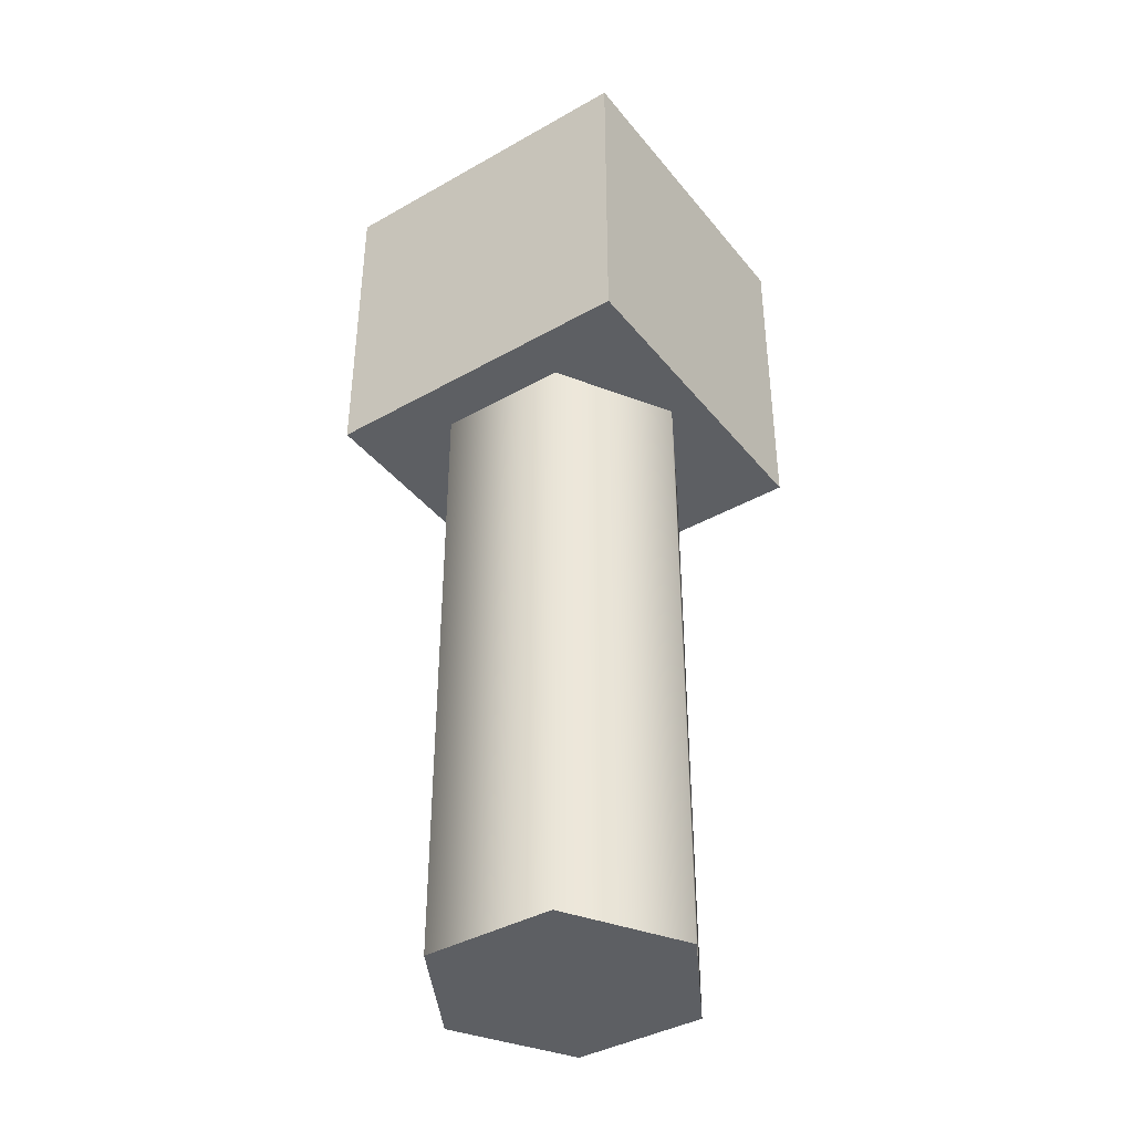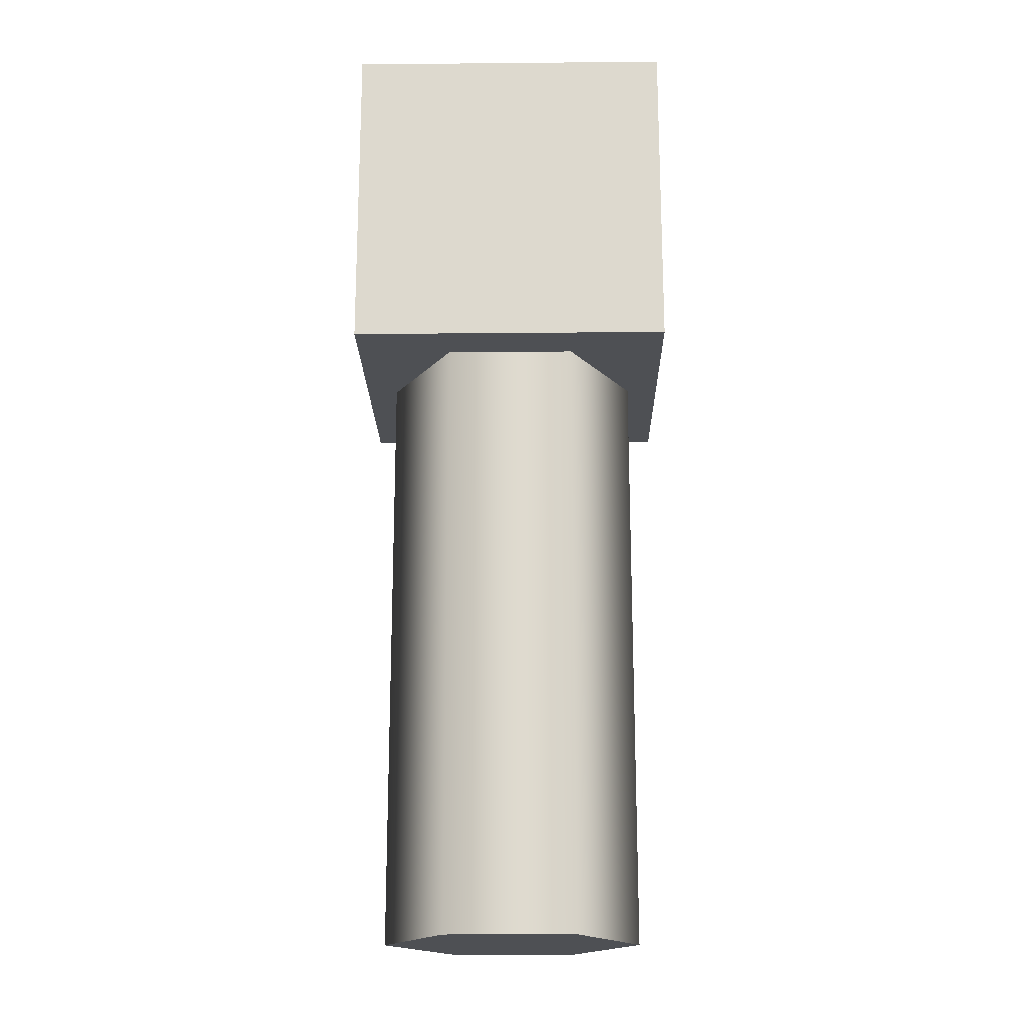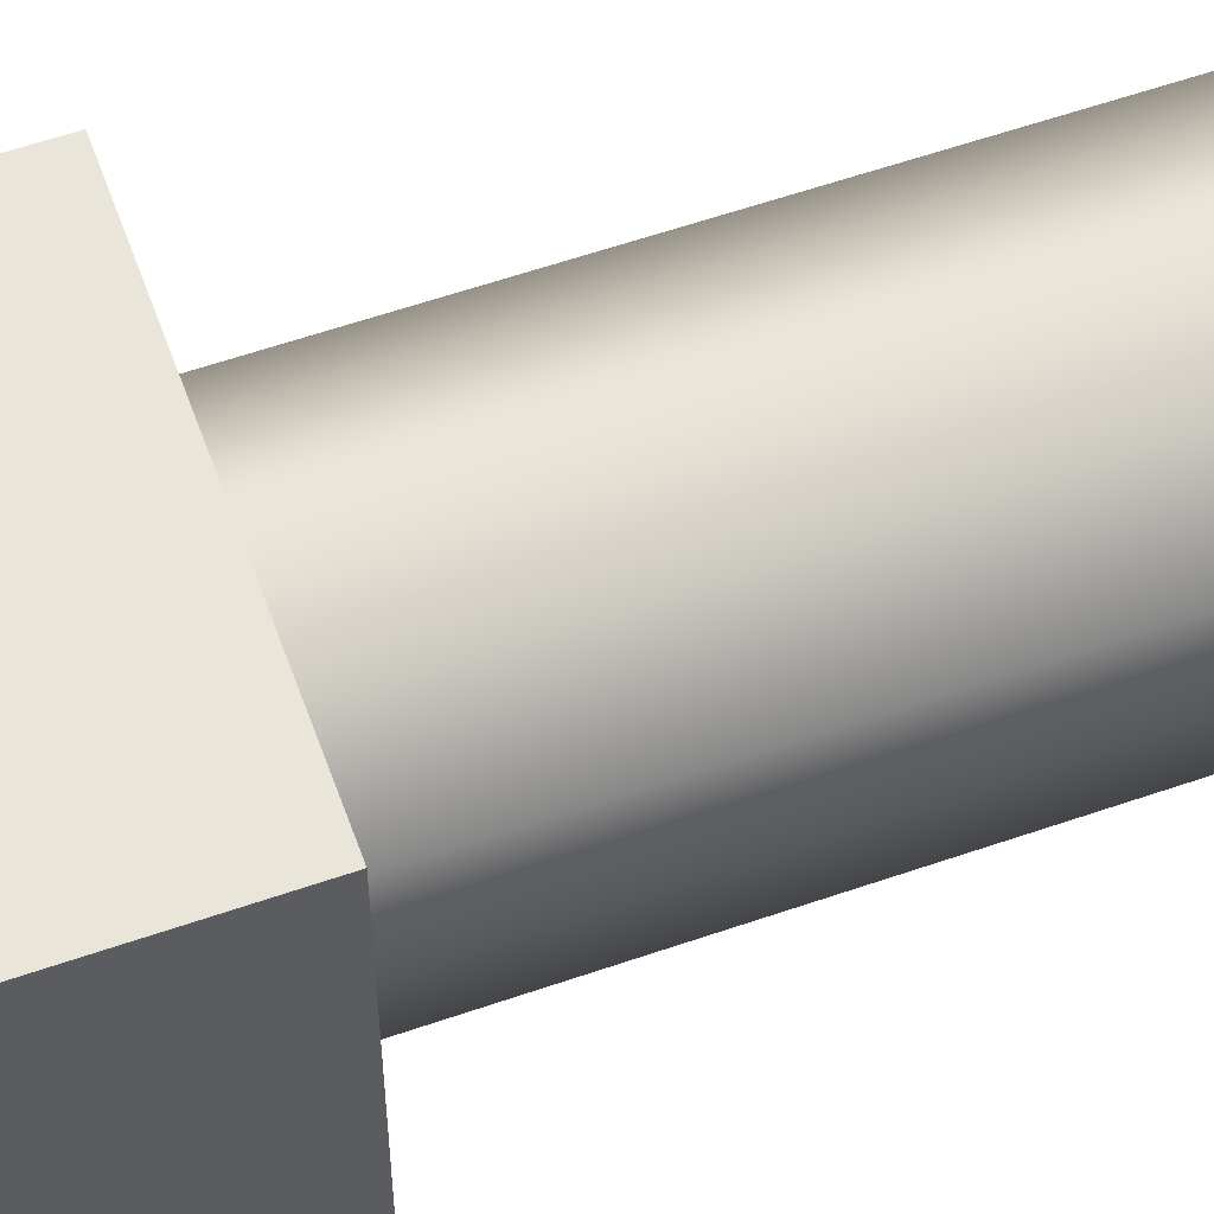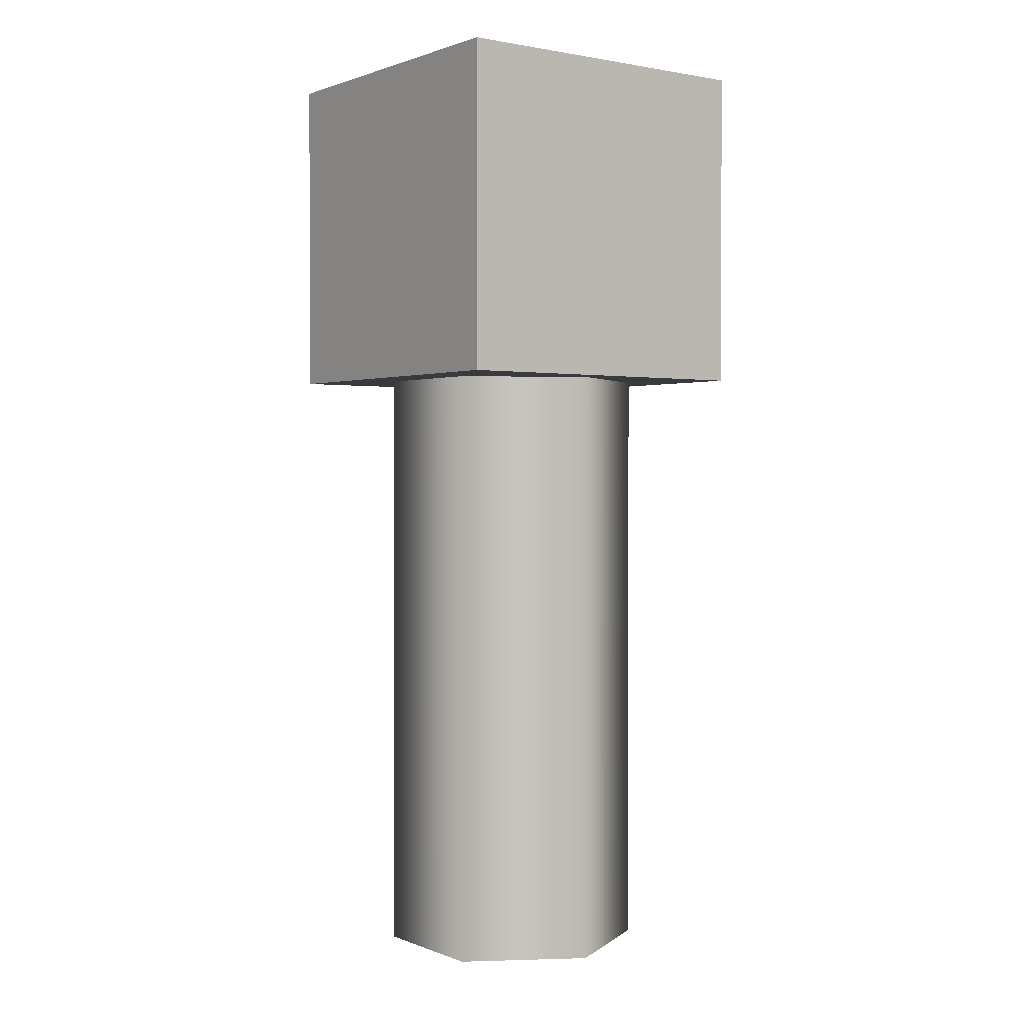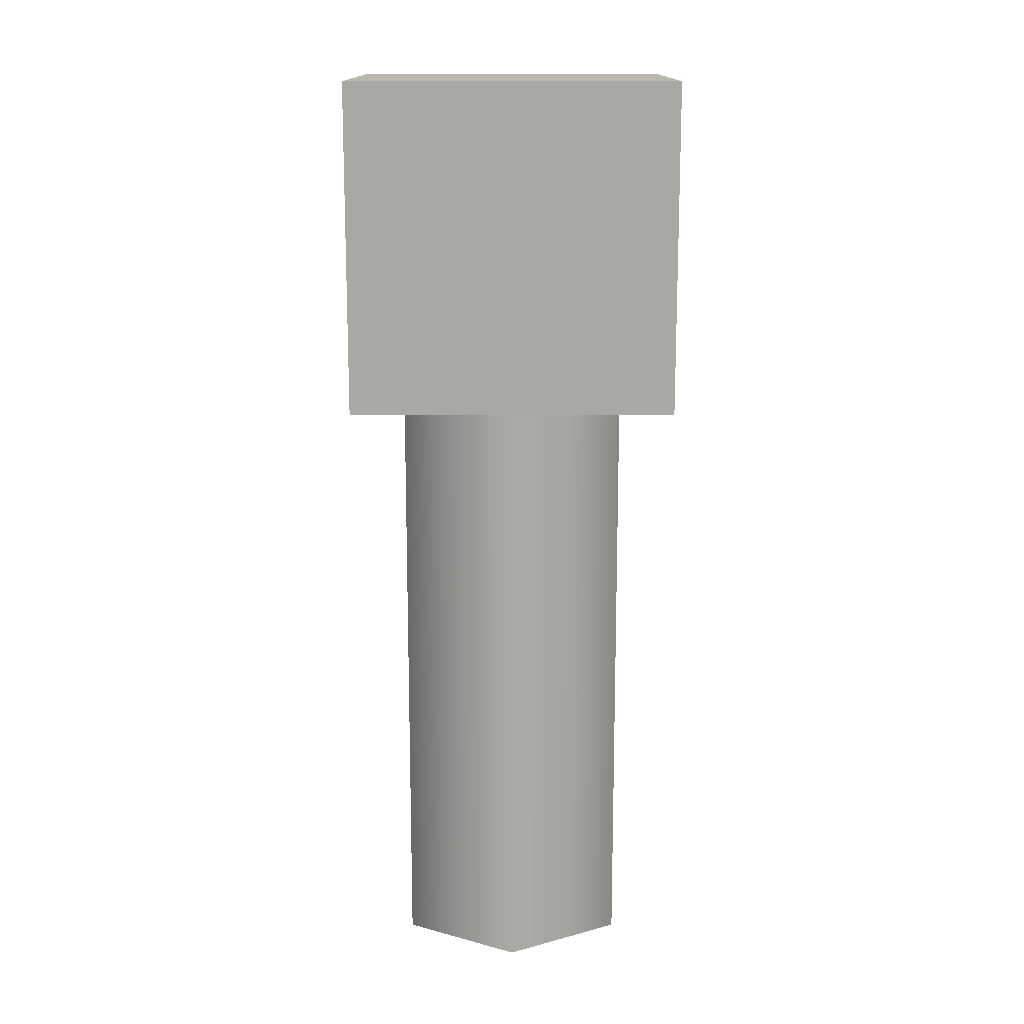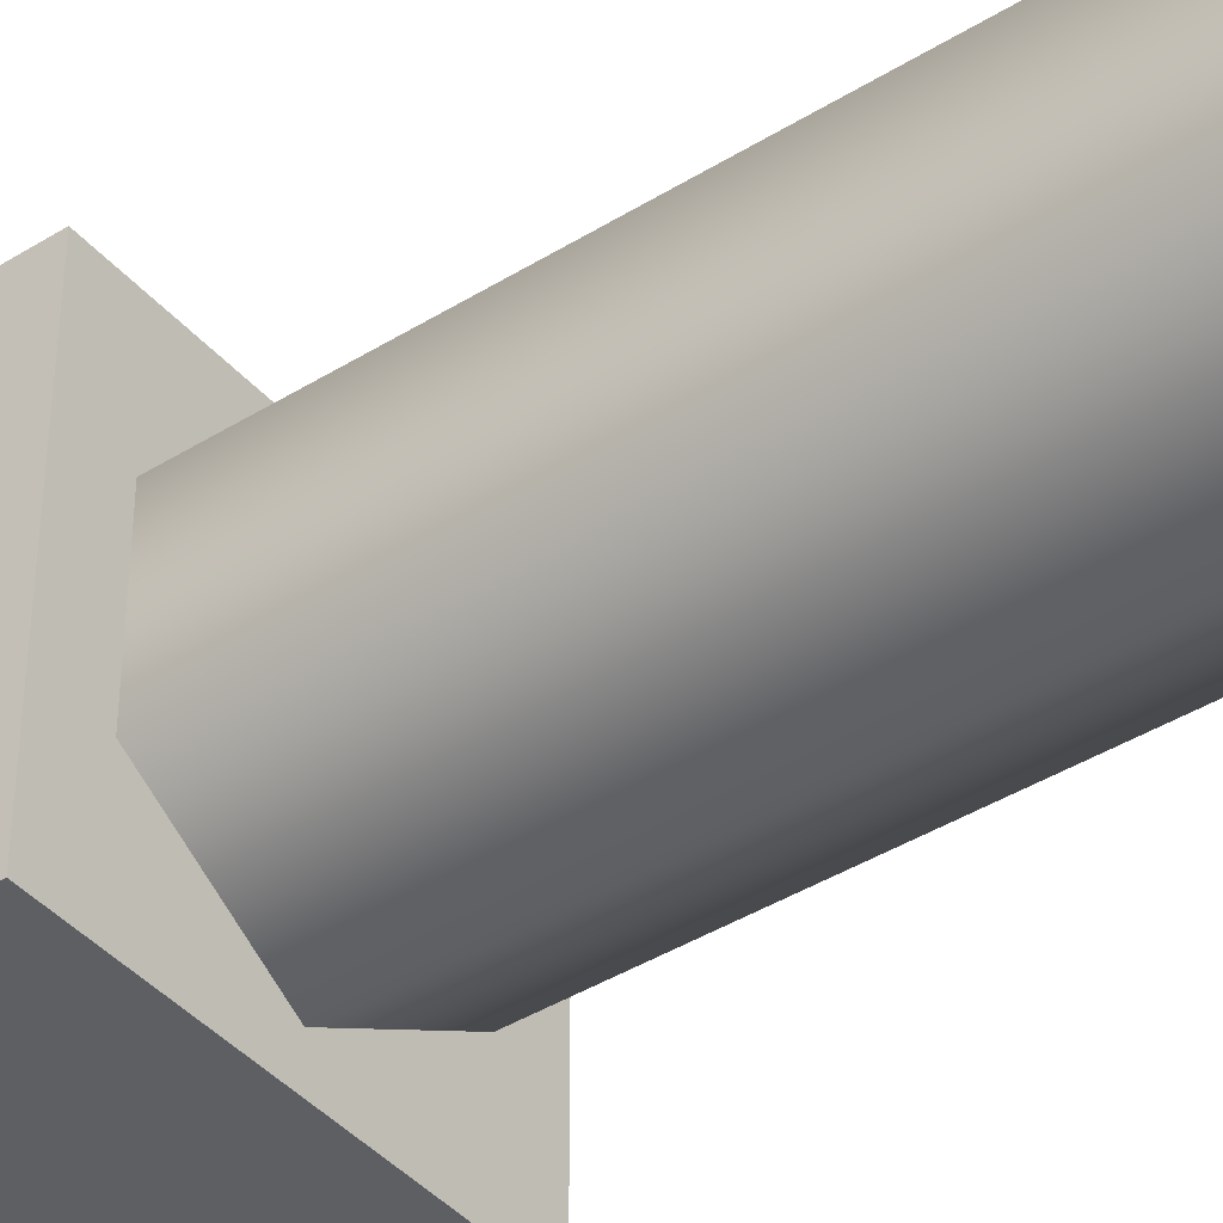
<metadata>
{"format":"obj","ext":"obj","renderer":"f3d","projection":"perspective","resolution":1024,"background":"white","views":[{"elev":-40.0,"azim":-55.1,"up":"+Y"},{"elev":-18.5,"azim":-89.0,"up":"+Y"},{"elev":58.6,"azim":-109.7,"up":"+Z"},{"elev":1.0,"azim":143.6,"up":"+Y"},{"elev":14.8,"azim":-0.0,"up":"+Y"},{"elev":-41.3,"azim":-53.0,"up":"+Z"}]}
</metadata>
<code>
o Cylinder
v 0 -0.008323 -0.4
v 0 1.992 -0.4
v 0.3464 -0.008323 -0.2
v 0.3464 1.992 -0.2
v 0.3464 -0.008323 0.2
v 0.3464 1.992 0.2
v -0 -0.008323 0.4
v -0 1.992 0.4
v -0.3464 -0.008323 0.2
v -0.3464 1.992 0.2
v -0.3464 -0.008323 -0.2
v -0.3464 1.992 -0.2
v -0.4976 1.865 0.4976
v -0.4976 1.865 -0.4976
v 0.4976 1.865 -0.4976
v 0.4976 1.865 0.4976
v -0.4976 2.86 0.4976
v -0.4976 2.86 -0.4976
v 0.4976 2.86 -0.4976
v 0.4976 2.86 0.4976
f 4 2 12
f 1 3 11
f 17 18 13
f 18 19 14
f 19 20 15
f 20 17 16
f 13 14 16
f 20 19 17
f 6 4 12
f 8 6 10
f 6 12 10
f 3 5 11
f 5 7 11
f 7 9 11
f 18 14 13
f 19 15 14
f 20 16 15
f 17 13 16
f 14 15 16
f 19 18 17
f 1 2 3
f 3 4 5
f 5 6 7
f 7 8 9
f 11 12 1
f 9 10 11
f 2 4 3
f 4 6 5
f 6 8 7
f 8 10 9
f 12 2 1
f 10 12 11

</code>
